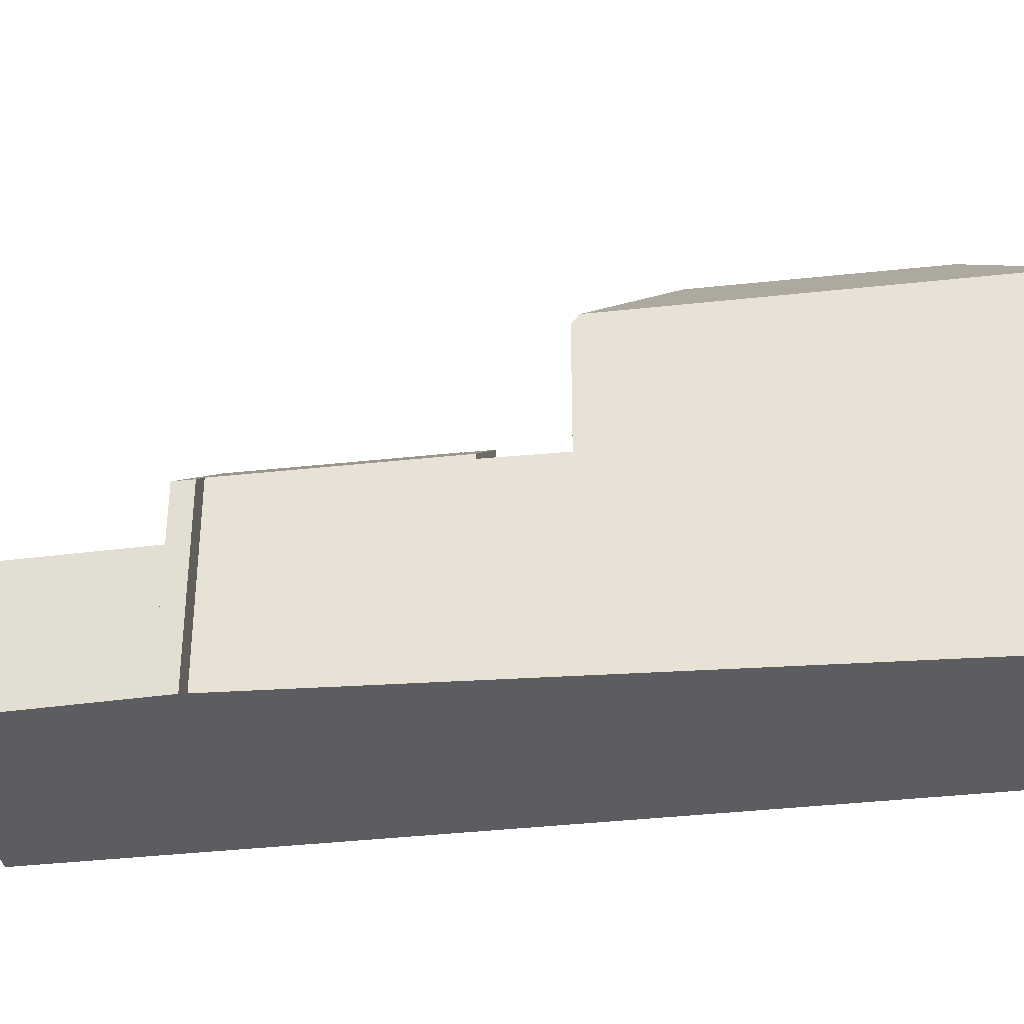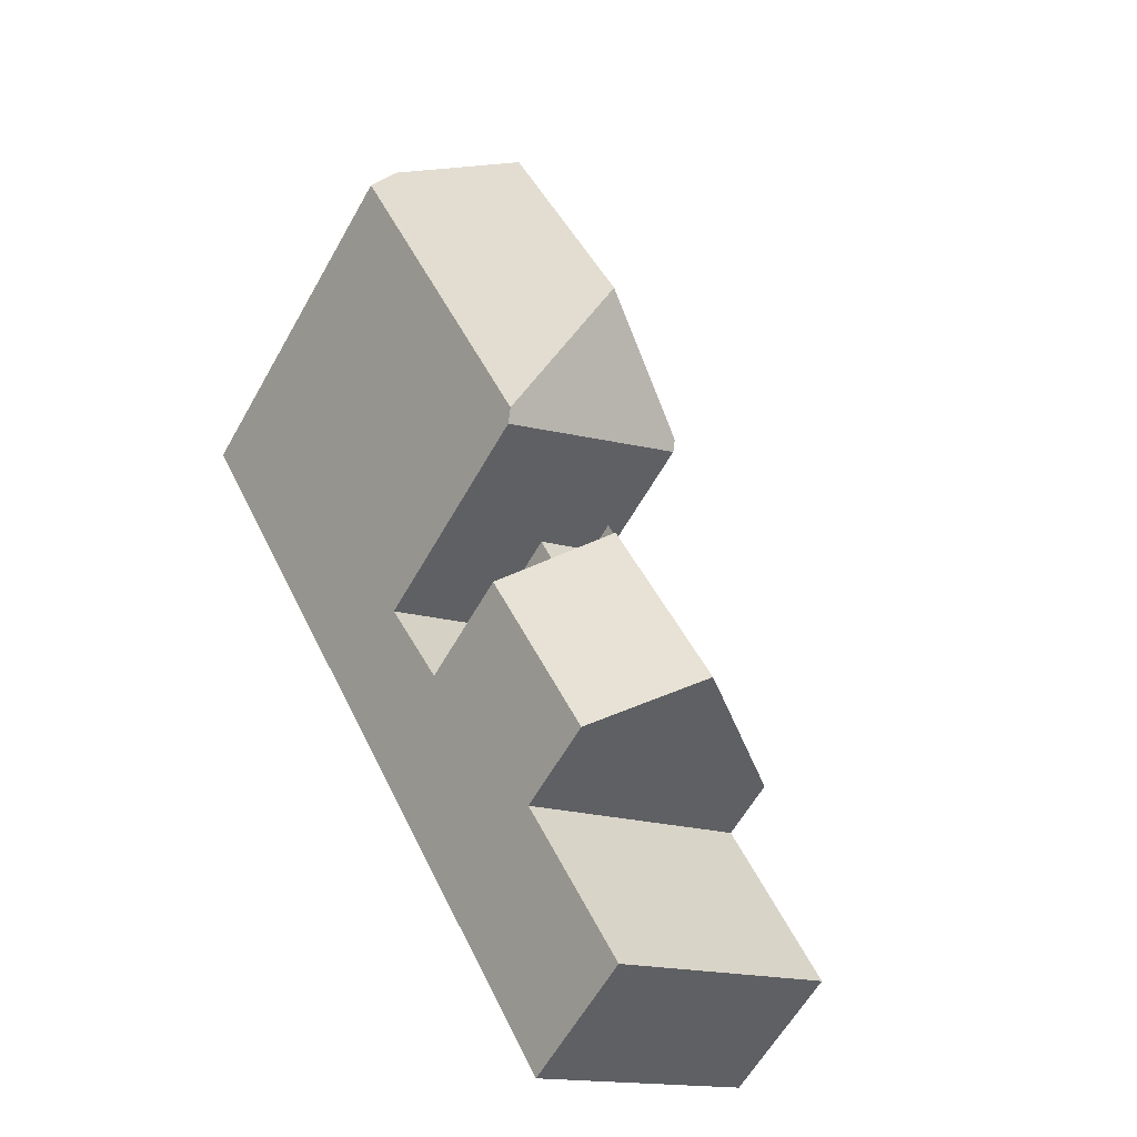
<metadata>
{"format":"obj","ext":"obj","renderer":"f3d","projection":"perspective","resolution":1024,"background":"white","views":[{"elev":-35.5,"azim":125.9,"up":"+Z"},{"elev":-61.0,"azim":-29.4,"up":"+Y"}]}
</metadata>
<code>
v -450.6 -1537 4.446
v -457.2 -1540 4.447
v -470 -1515 11.31
v -464.7 -1512 11.51
v -454.2 -1531 6.939
v -453.5 -1531 6.252
v -456.9 -1540 4.447
v -450.8 -1537 4.446
v -464.3 -1526 4.24
v -453.2 -1531 4.366
v -460 -1535 4.367
v -462.9 -1529 4.283
v -469.7 -1515 11.75
v -464.2 -1525 11.71
v -464.5 -1526 11.11
v -462.8 -1522 14.51
v -469.5 -1515 11.98
v -466.3 -1516 14.53
v -464.5 -1526 11.11
v -469.5 -1515 11.98
v -458.8 -1523 11.29
v -462.8 -1522 14.51
v -466.3 -1516 14.53
v -465.1 -1512 11.95
v -458.7 -1523 7.094
v -464.2 -1525 11.71
v -453.2 -1531 6.274
v -457.5 -1525 7.054
v -464.9 -1512 11.71
v -459.5 -1523 11.82
v -461.6 -1525 9.692
v -460.1 -1528 9.715
v -460 -1535 7.345
v -457.2 -1533 9.762
v -464.3 -1526 7.264
v -462.9 -1529 7.291
v -464.3 -1526 3.444
v -462 -1525 3.414
v -462.8 -1525 3.424
v -463.2 -1526 3.429
v -464.3 -1526 3.444
v -462.9 -1529 3.622
v -459.5 -1523 11.82
v -458.8 -1523 11.29
v -462.8 -1522 14.51
v -462.8 -1525 10.8
v -460.2 -1524 10.92
v -458.6 -1526 7.965
v -464.3 -1526 10.73
v -457.2 -1526 7.042
v -458.7 -1523 10.99
v -462.9 -1529 6.673
v -453.9 -1532 6.882
v -460 -1535 6.848
v -459.7 -1527 6.876
v -464.3 -1526 6.862
v -458.7 -1523 6.895
v -457.5 -1525 6.892
v -454.2 -1531 6.883
v -462.9 -1529 6.857
v -466.3 -1516 14.53
v -465.1 -1512 11.95
v -464 -1526 3.44
v -462.6 -1529 3.618
v -459.7 -1535 4.367
v -464.3 -1526 11.48
v -469.7 -1515 11.67
v -459.7 -1535 7.616
v -459.7 -1535 6.85
v -464.3 -1526 11.48
v -464 -1526 7.535
v -464 -1526 10.75
v -462.6 -1529 7.562
v -464 -1526 4.24
v -464 -1526 6.864
v -462.6 -1529 4.282
v -462.6 -1529 6.687
v -464 -1526 3.44
v -462.6 -1529 6.859
v -453.7 -1532 4.366
v -453.7 -1532 6.761
v -454 -1531 6.771
v -461.1 -1524 3.403
v -462.8 -1525 10.8
v -464 -1526 10.75
v -458.7 -1523 6.895
v -461.1 -1524 4.237
v -461.1 -1524 6.881
v -458.7 -1523 10.99
v -460.2 -1524 10.92
v -464.3 -1526 10.73
v -460 -1535 4.367
v -459.7 -1535 4.367
v -453.7 -1532 4.366
v -453.2 -1531 4.366
v -459.7 -1535 7.616
v -460 -1535 7.345
v -457.2 -1533 9.762
v -457.2 -1533 9.762
v -453.2 -1531 6.274
v -453.7 -1532 6.761
v -453.9 -1532 6.882
v -467.2 -1515 13.8
v -463.1 -1523 13.92
v -462 -1525 3.414
v -460.4 -1528 3.591
v -454.4 -1539 4.446
v -457.3 -1533 4.367
v -462 -1525 10.84
v -462 -1525 10.02
v -467.2 -1515 13.8
v -468 -1514 11.97
v -462 -1525 9.37
v -457.3 -1533 6.863
v -457.3 -1533 9.666
v -463.1 -1523 13.92
v -460.4 -1528 9.467
v -462 -1525 6.876
v -462 -1525 4.238
v -460.4 -1528 6.786
v -460.4 -1528 4.28
v -462 -1525 10.84
v -457.3 -1533 4.367
v -457.3 -1533 9.666
v -460.4 -1528 6.872
v -467.5 -1515 13.55
v -463.5 -1524 13.06
v -462.8 -1525 3.424
v -461.4 -1528 3.604
v -462.8 -1525 10.8
v -462.8 -1525 10.77
v -462.8 -1525 8.634
v -461.4 -1528 8.574
v -462.8 -1525 6.871
v -462.8 -1525 4.238
v -461.4 -1528 6.74
v -461.4 -1528 4.281
v -458.7 -1534 4.367
v -458.7 -1534 6.855
v -462.8 -1525 10.8
v -458.7 -1534 4.367
v -458.7 -1534 8.452
v -456.2 -1540 4.447
v -467.5 -1515 13.55
v -468.1 -1514 11.97
v -458.7 -1534 8.452
v -463.5 -1524 13.06
v -461.4 -1528 6.866
v -457.3 -1540 4.445
v -457 -1540 4.445
v -450.9 -1537 4.445
v -450.7 -1537 4.445
v -454.5 -1539 4.445
v -456.2 -1539 4.445
v -469.7 -1515 11.75
v -469.5 -1515 12
v -465.1 -1512 11.97
v -469.7 -1515 11.67
v -468 -1514 11.99
v -464.9 -1512 11.71
v -465.1 -1512 11.97
v -470 -1515 11.31
v -464.7 -1512 11.51
v -468.1 -1514 11.99
v -469.5 -1515 12
v -469.1 -1515 12.28
v -463.8 -1524 12.43
v -463.2 -1526 3.429
v -461.7 -1528 3.607
v -463.2 -1526 10.78
v -463.2 -1526 8.255
v -463.2 -1526 10.78
v -463.3 -1525 11.16
v -469.1 -1515 12.28
v -469.2 -1515 12
v -461.7 -1528 8.352
v -463.2 -1526 6.869
v -463.2 -1526 4.239
v -461.7 -1528 6.728
v -461.7 -1528 4.281
v -458.6 -1534 4.367
v -458.6 -1534 6.856
v -458.6 -1534 4.367
v -455.7 -1539 4.447
v -455.8 -1539 4.445
v -458.6 -1534 8.548
v -458.6 -1534 8.548
v -469.2 -1515 11.98
v -463.8 -1524 12.43
v -459.5 -1532 8.489
v -461.7 -1528 6.864
v -469.4 -1515 12.07
v -466.6 -1521 11.73
v -464.8 -1525 11.5
v -464.3 -1526 11.44
v -464.1 -1526 3.44
v -462.7 -1529 3.62
v -464.3 -1526 11.44
v -464.1 -1526 10.74
v -464.1 -1526 7.487
v -462.7 -1529 7.427
v -464.1 -1526 6.863
v -464.1 -1526 4.24
v -462.7 -1529 6.68
v -462.7 -1529 4.282
v -460.6 -1533 7.333
v -469.4 -1515 12.07
v -469.4 -1515 12
v -469.4 -1515 11.98
v -464.1 -1526 10.74
v -464.1 -1526 3.44
v -462.7 -1529 6.858
v -468 -1518 11.9
v -468.1 -1518 11.74
v -465.7 -1517 14.52
v -468.2 -1518 11.62
v -468.5 -1518 11.25
v -465.7 -1517 14.52
v -463.2 -1515 11.75
v -463 -1515 11.45
v -466.6 -1517 13.44
v -467.6 -1518 12.32
v -466.3 -1517 13.83
v -459.1 -1523 11.52
v -459.1 -1523 11.52
v -458.9 -1523 11.3
v -464.2 -1525 11.75
v -459.7 -1523 11.55
v -462.3 -1524 11.66
v -463.6 -1525 11.72
v -464.2 -1525 11.71
v -464.4 -1525 11.49
v -464.4 -1525 11.45
v -464.7 -1526 11.12
v -464.2 -1525 11.75
v -463.1 -1525 11.7
v -460 -1527 3.551
v -461.9 -1528 3.576
v -462.8 -1528 3.587
v -460 -1527 4.272
v -460 -1527 6.877
v -458.1 -1526 7.63
v -457.4 -1525 7.05
v -463 -1528 3.588
v -463.1 -1529 3.59
v -461.7 -1528 3.572
v -460 -1527 9.327
v -460.7 -1527 3.56
v -460 -1527 7.543
v -463.5 -1526 3.434
v -462.2 -1529 3.614
v -463.5 -1526 10.77
v -463.5 -1526 7.962
v -463.5 -1526 3.434
v -468.6 -1515 12.68
v -468.9 -1514 12
v -468.6 -1515 12.68
v -467.4 -1517 12.54
v -463.5 -1526 10.77
v -463.8 -1525 11.43
v -462.4 -1528 3.582
v -459.5 -1534 4.367
v -462.2 -1529 7.902
v -463.5 -1526 6.867
v -463.5 -1526 4.239
v -462.2 -1529 6.704
v -462.2 -1529 4.282
v -463.9 -1525 11.74
v -466.1 -1520 12.37
v -464 -1525 12.11
v -459.5 -1534 7.781
v -459.5 -1534 4.367
v -459.5 -1534 6.851
v -456.9 -1540 4.447
v -457 -1540 4.445
v -468.9 -1514 11.98
v -459.5 -1534 7.781
v -462.2 -1529 6.861
v -464 -1525 12.11
v -466.4 -1513 11.98
v -466.4 -1513 11.96
v -460.1 -1526 8.036
v -460.1 -1526 9.314
v -456.9 -1533 6.865
v -456.9 -1533 9.567
v -460.1 -1526 6.877
v -462.1 -1522 13.92
v -464.9 -1516 13.62
v -461.1 -1524 6.881
v -461.1 -1524 3.403
v -465.8 -1514 13.52
v -462.1 -1522 13.92
v -461.1 -1524 10.14
v -461.1 -1524 9.239
v -459.7 -1527 9.347
v -461.1 -1524 10.88
v -461.3 -1524 11.62
v -456.9 -1533 9.567
v -461.1 -1524 10.88
v -459.7 -1527 6.876
v -459.7 -1527 6.818
v -461.1 -1524 6.881
v -456.9 -1533 4.367
v -461.1 -1524 3.403
v -459.7 -1527 3.583
v -454.4 -1539 4.446
v -454.5 -1539 4.445
v -461.1 -1524 4.237
v -459.7 -1527 4.279
v -456.9 -1533 4.367
v -460 -1527 3.551
v -460 -1527 9.327
v -454.5 -1538 4.444
v -465.8 -1514 13.52
v -462.7 -1528 3.55
v -462.2 -1527 3.546
v -460.1 -1526 6.877
v -457.5 -1525 7.054
v -458.6 -1526 7.965
v -460.1 -1526 9.314
v -460.9 -1527 3.535
v -460.1 -1526 3.529
v -463.4 -1528 3.556
v -463.2 -1528 3.554
v -461.9 -1527 3.543
v -457.5 -1525 6.892
v -460.1 -1526 3.529
v -460.1 -1526 6.877
v -460.1 -1526 4.267
v -460.1 -1526 9.314
v -460.1 -1526 8.036
v -463.1 -1528 3.553
v -459.7 -1527 3.583
v -462.9 -1529 7.291
v -462.7 -1529 7.427
v -459.7 -1527 4.279
v -459.7 -1527 6.818
v -460.1 -1528 9.715
v -460.4 -1528 9.467
v -459.7 -1527 3.583
v -460.4 -1528 3.591
v -459.7 -1527 9.347
v -457.2 -1526 7.041
v -461.4 -1528 8.574
v -461.7 -1528 8.352
v -462.6 -1529 7.562
v -460.1 -1528 9.715
v -461.7 -1528 3.607
v -462.2 -1529 3.614
v -462.7 -1529 3.62
v -462.9 -1529 3.622
v -461.4 -1528 3.604
v -462.6 -1529 3.618
v -462.2 -1529 7.902
v -459.7 -1527 6.876
v -459.7 -1527 9.347
v -457.3 -1533 9.76
v -457.4 -1533 9.659
v -457.1 -1533 9.559
v -454.1 -1531 6.883
v -458.6 -1534 8.544
v -460 -1535 7.345
v -459.7 -1535 7.615
v -454 -1531 6.769
v -453.4 -1531 6.256
v -457.3 -1533 9.76
v -459.5 -1534 7.782
v -458.7 -1534 8.454
v -461.2 -1524 10.03
v -461.2 -1524 9.344
v -459.8 -1527 9.452
v -457.1 -1533 9.672
v -461.2 -1524 10.88
v -459.8 -1527 6.875
v -459.8 -1527 6.813
v -461.2 -1524 6.88
v -465 -1516 13.75
v -465.9 -1514 13.66
v -457.1 -1533 4.367
v -457.1 -1533 9.672
v -457.1 -1533 6.864
v -461.2 -1524 10.88
v -454.5 -1539 4.446
v -454.6 -1539 4.445
v -459.8 -1527 3.584
v -460.1 -1527 3.552
v -455.5 -1537 4.416
v -457.1 -1533 4.367
v -465.9 -1514 13.66
v -466.5 -1513 11.98
v -460.3 -1526 3.53
v -462.3 -1522 14.05
v -461.5 -1524 11.63
v -462.3 -1522 14.05
v -461.2 -1524 3.404
v -461.2 -1524 3.404
v -459.8 -1527 3.584
v -461.2 -1524 4.237
v -459.8 -1527 4.279
v -466.5 -1513 11.96
v -459.8 -1527 9.452
v -457.2 -1533 9.664
v -450.8 -1537 4.446
v -450.6 -1537 4.446
v -450.6 -1537 -8.882e-16
v -450.8 -1537 0
v -457.3 -1540 4.445
v -457.2 -1540 4.447
v -457.2 -1540 0
v -457.3 -1540 0
v -469.7 -1515 11.67
v -470 -1515 11.31
v -470 -1515 0
v -469.7 -1515 0
v -464.7 -1512 11.51
v -464.7 -1512 11.51
v -464.7 -1512 -1.776e-15
v -464.7 -1512 1.776e-15
v -454.2 -1531 6.883
v -454.2 -1531 6.939
v -454.2 -1531 8.882e-16
v -454.2 -1531 0
v -453.4 -1531 6.256
v -453.5 -1531 6.252
v -453.5 -1531 -8.882e-16
v -453.4 -1531 -8.882e-16
v -457.2 -1540 4.447
v -456.9 -1540 4.447
v -456.9 -1540 0
v -457.2 -1540 0
v -454.4 -1539 4.446
v -450.8 -1537 4.446
v -450.8 -1537 0
v -454.4 -1539 0
v -469.5 -1515 11.98
v -469.7 -1515 11.75
v -469.7 -1515 0
v -469.5 -1515 0
v -464.7 -1526 11.12
v -464.5 -1526 11.11
v -464.5 -1526 -1.776e-15
v -464.7 -1526 1.776e-15
v -469.4 -1515 11.98
v -469.5 -1515 11.98
v -469.5 -1515 0
v -469.4 -1515 0
v -458.7 -1523 10.99
v -458.8 -1523 11.29
v -458.8 -1523 0
v -458.7 -1523 0
v -464.7 -1512 11.51
v -464.9 -1512 11.71
v -464.9 -1512 0
v -464.7 -1512 -1.776e-15
v -457.2 -1526 7.041
v -457.2 -1526 7.042
v -457.2 -1526 0
v -457.2 -1526 0
v -454 -1531 6.771
v -454.2 -1531 6.883
v -454.2 -1531 0
v -454 -1531 0
v -464.9 -1512 11.71
v -465.1 -1512 11.95
v -465.1 -1512 1.776e-15
v -464.9 -1512 0
v -469.7 -1515 11.75
v -469.7 -1515 11.67
v -469.7 -1515 0
v -469.7 -1515 0
v -453.5 -1531 6.252
v -454 -1531 6.771
v -454 -1531 0
v -453.5 -1531 -8.882e-16
v -457.5 -1525 6.892
v -458.7 -1523 6.895
v -458.7 -1523 0
v -457.5 -1525 0
v -464.5 -1526 11.11
v -464.3 -1526 10.73
v -464.3 -1526 0
v -464.5 -1526 -1.776e-15
v -450.7 -1537 4.445
v -453.2 -1531 4.366
v -453.2 -1531 0
v -450.7 -1537 0
v -460 -1535 7.345
v -460 -1535 7.345
v -460 -1535 8.882e-16
v -460 -1535 0
v -454.4 -1539 4.446
v -454.4 -1539 4.446
v -454.4 -1539 0
v -454.4 -1539 0
v -466.5 -1513 11.96
v -468 -1514 11.97
v -468 -1514 0
v -466.5 -1513 0
v -456.9 -1540 4.447
v -456.2 -1540 4.447
v -456.2 -1540 0
v -456.9 -1540 0
v -468 -1514 11.97
v -468.1 -1514 11.97
v -468.1 -1514 0
v -468 -1514 0
v -460 -1535 4.367
v -457.3 -1540 4.445
v -457.3 -1540 0
v -460 -1535 0
v -450.6 -1537 4.446
v -450.7 -1537 4.445
v -450.7 -1537 0
v -450.6 -1537 -8.882e-16
v -470 -1515 11.31
v -470 -1515 11.31
v -470 -1515 0
v -470 -1515 0
v -463 -1515 11.45
v -464.7 -1512 11.51
v -464.7 -1512 1.776e-15
v -463 -1515 -1.776e-15
v -456.2 -1540 4.447
v -455.7 -1539 4.447
v -455.7 -1539 0
v -456.2 -1540 0
v -468.9 -1514 11.98
v -469.2 -1515 11.98
v -469.2 -1515 0
v -468.9 -1514 1.776e-15
v -462.9 -1529 7.291
v -460.6 -1533 7.333
v -460.6 -1533 8.882e-16
v -462.9 -1529 -8.882e-16
v -469.2 -1515 11.98
v -469.4 -1515 11.98
v -469.4 -1515 0
v -469.2 -1515 0
v -470 -1515 11.31
v -468.5 -1518 11.25
v -468.5 -1518 1.776e-15
v -470 -1515 0
v -458.9 -1523 11.3
v -463 -1515 11.45
v -463 -1515 -1.776e-15
v -458.9 -1523 0
v -458.8 -1523 11.29
v -458.9 -1523 11.3
v -458.9 -1523 0
v -458.8 -1523 0
v -468.5 -1518 11.25
v -464.7 -1526 11.12
v -464.7 -1526 1.776e-15
v -468.5 -1518 1.776e-15
v -457.2 -1526 7.042
v -457.4 -1525 7.05
v -457.4 -1525 8.882e-16
v -457.2 -1526 0
v -463.4 -1528 3.556
v -463.1 -1529 3.59
v -463.1 -1529 0
v -463.4 -1528 0
v -456.9 -1540 4.447
v -456.9 -1540 4.447
v -456.9 -1540 0
v -456.9 -1540 0
v -468.1 -1514 11.97
v -468.9 -1514 11.98
v -468.9 -1514 1.776e-15
v -468.1 -1514 0
v -465.1 -1512 11.95
v -466.4 -1513 11.96
v -466.4 -1513 0
v -465.1 -1512 1.776e-15
v -454.5 -1539 4.446
v -454.4 -1539 4.446
v -454.4 -1539 0
v -454.5 -1539 0
v -457.4 -1525 7.05
v -457.5 -1525 7.054
v -457.5 -1525 0
v -457.4 -1525 8.882e-16
v -464.3 -1526 3.444
v -463.4 -1528 3.556
v -463.4 -1528 0
v -464.3 -1526 -4.441e-16
v -454.2 -1531 6.939
v -457.2 -1526 7.041
v -457.2 -1526 0
v -454.2 -1531 8.882e-16
v -463.1 -1529 3.59
v -462.9 -1529 3.622
v -462.9 -1529 -4.441e-16
v -463.1 -1529 0
v -460.6 -1533 7.333
v -460 -1535 7.345
v -460 -1535 0
v -460.6 -1533 8.882e-16
v -453.2 -1531 6.274
v -453.4 -1531 6.256
v -453.4 -1531 -8.882e-16
v -453.2 -1531 0
v -455.7 -1539 4.447
v -454.5 -1539 4.446
v -454.5 -1539 0
v -455.7 -1539 0
v -466.4 -1513 11.96
v -466.5 -1513 11.96
v -466.5 -1513 0
v -466.4 -1513 0
v -470 -1515 0
v -464.7 -1512 0
v -454.2 -1531 0
v -453.5 -1531 0
v -450.6 -1537 0
v -457.2 -1540 0
f 150 7 2 149
f 214 155 156 192 213
f 152 1 8 151
f 151 8 107 153
f 216 158 155 214
f 131 46 130
f 281 24 157 280
f 69 54 33 68
f 283 48 282
f 253 71 72 252
f 224 21 89 90 228
f 243 50 242
f 370 31 369
f 195 70 85 210
f 265 74 75 264
f 267 76 77 266
f 297 228 90 296
f 250 63 74 265
f 251 64 76 267
f 160 29 4 163
f 367 271 96 363
f 364 101 102 360
f 266 77 79 278
f 321 248 246 325
f 332 239 244 324
f 65 11 54 69
f 249 55 241
f 264 75 71 253
f 372 99 366 402
f 278 79 73 263
f 161 62 29 160
f 217 162 158 216
f 285 53 284
f 200 35 49 199
f 173 84 172
f 203 9 56 202
f 205 12 52 204
f 196 41 9 203
f 197 42 12 205
f 282 48 28 58 286
f 335 206 334
f 204 52 60 212
f 325 246 238 316
f 81 27 10 80
f 202 56 35 200
f 212 60 36 201
f 284 53 81 80 303
f 365 100 101 364
f 223 103 18 215
f 307 153 107 306
f 369 31 110 109 373
f 164 145 112 159
f 110 31 113
f 186 115 114 182
f 398 119 118 376
f 399 121 120 375
f 229 122 140 236
f 396 105 119 398
f 397 106 121 399
f 182 114 123 181
f 357 98 124 358
f 375 120 125 374
f 376 118 113 31 370
f 374 125 117 32 371
f 221 126 103 223
f 130 109 110 131
f 131 110 113 132
f 134 118 119 135
f 136 120 121 137
f 135 119 105 128
f 137 121 106 129
f 273 139 138 272
f 275 154 143 274
f 276 145 164 256
f 277 146 139 273
f 236 140 84 173 230
f 361 187 142 368
f 148 125 120 136
f 132 113 118 134
f 133 117 125 148
f 149 92 93 150
f 151 94 95 152
f 310 94 151 153 313
f 313 153 307
f 262 141 154 275
f 155 13 17 156
f 158 67 13 155
f 280 157 314
f 288 219 43 287
f 162 3 67 158
f 226 44 225
f 159 111 144 164
f 256 164 144 255
f 258 222 166 257
f 170 46 131 132 171
f 260 173 172 259
f 208 175 174 207
f 177 134 135 178
f 179 136 137 180
f 178 135 128 168
f 180 137 129 169
f 181 138 139 182
f 316 238 261 315
f 184 143 154 185
f 182 139 146 186
f 209 188 175 208
f 268 230 173 260
f 358 124 187 361
f 185 154 141 183
f 344 190 345
f 191 148 136 179
f 171 132 134 177
f 176 133 148 191
f 213 192 166 222
f 232 194 193 231
f 233 194 232
f 199 72 71 200
f 202 75 74 203
f 204 77 76 205
f 203 74 63 196
f 205 76 64 197
f 363 96 97 362
f 207 165 208
f 208 165 20 209
f 210 91 19 195
f 212 79 77 204
f 200 71 75 202
f 201 73 79 212
f 324 244 245 323
f 213 193 214
f 214 193 194 216
f 234 217 216 194 233
f 291 161 160 219 288
f 219 160 163 220
f 269 222 258
f 223 104 127 221
f 270 235 231 193 213 222 269
f 215 16 104 223
f 225 43 219 220 226
f 228 30 224
f 292 30 228 297
f 279 189 230 268
f 231 14 66 232
f 232 66 198 233
f 233 198 15 234
f 235 14 231
f 236 147 116 229
f 230 189 147 236
f 349 261 238 348
f 329 87 88 328
f 327 83 87 329
f 351 245 244 350
f 348 238 246 352
f 352 246 248 341
f 350 244 239 353
f 252 170 171 253
f 255 174 175 256
f 257 126 221 258
f 259 85 70 26 260
f 315 261 239 332
f 264 177 178 265
f 266 179 180 267
f 265 178 168 250
f 267 180 169 251
f 260 26 227 268
f 258 221 127 167 269
f 269 167 270
f 353 239 261 349
f 272 65 69 273
f 274 7 150 275
f 256 175 188 276
f 273 69 68 277
f 275 150 93 262
f 368 142 271 367
f 278 191 179 266
f 253 171 177 264
f 263 176 191 278
f 268 227 279
f 400 281 280 390
f 380 285 284 381
f 377 288 287 392
f 293 47 51 25 294
f 393 297 296 382
f 294 25 57 302
f 378 291 288 377
f 381 284 303 379
f 384 307 306 383
f 299 47 293
f 386 311 340 385
f 388 310 313 387
f 387 313 307 384
f 390 280 314 389
f 391 322 311 386
f 360 102 298 359
f 394 292 297 393
f 315 254 40 316
f 318 243 242 319
f 319 242 312 320
f 395 290 322 391
f 323 37 211 324
f 316 40 39 325
f 317 289 86 326
f 328 241 240 329
f 329 240 237 327
f 331 249 241 328
f 330 247 249 331
f 332 78 254 315
f 325 39 38 321
f 324 211 78 332
f 336 240 241 55 337
f 333 237 240 336
f 342 312 242 50 343
f 337 55 355
f 355 55 249 247 356
f 358 339 338 357
f 359 342 343 5 59 360
f 361 190 344 339 358
f 362 206 335 346 363
f 364 82 6 365
f 367 354 345 190 368
f 368 190 361
f 363 346 354 367
f 360 59 82 364
f 402 366 347 401
f 369 293 294 370
f 374 300 301 375
f 370 294 302 376
f 371 295 300 374
f 377 218 61 378
f 379 123 114 381
f 383 184 185 384
f 385 341 248 386
f 387 108 388
f 384 185 183 108 387
f 389 23 111 159 390
f 386 248 321 391
f 393 229 116 22 394
f 391 321 38 395
f 373 299 293 369
f 376 302 308 398
f 375 301 309 399
f 398 308 304 396
f 399 309 305 397
f 390 159 112 400
f 381 114 115 34 380
f 392 45 218 377
f 382 122 229 393
f 401 342 359 402
f 402 359 298 372
f 404 405 406 403
f 408 409 410 407
f 412 413 414 411
f 416 417 418 415
f 420 421 422 419
f 424 425 426 423
f 428 429 430 427
f 432 433 434 431
f 436 437 438 435
f 440 441 442 439
f 444 445 446 443
f 448 449 450 447
f 452 453 454 451
f 456 457 458 455
f 460 461 462 459
f 464 465 466 463
f 468 469 470 467
f 472 473 474 471
f 476 477 478 475
f 480 481 482 479
f 484 485 486 483
f 488 489 490 487
f 492 493 494 491
f 496 497 498 495
f 500 501 502 499
f 504 505 506 503
f 508 509 510 507
f 512 513 514 511
f 516 517 518 515
f 520 521 522 519
f 524 525 526 523
f 528 529 530 527
f 532 533 534 531
f 536 537 538 535
f 540 541 542 539
f 544 545 546 543
f 548 549 550 547
f 552 553 554 551
f 556 557 558 555
f 560 561 562 559
f 564 565 566 563
f 568 569 570 567
f 572 573 574 571
f 576 577 578 575
f 580 581 582 579
f 584 585 586 583
f 588 589 590 587
f 592 593 594 591
f 596 597 598 595
f 600 601 602 599
f 604 605 606 603
f 608 609 610 607
f 612 613 614 615 616 611

</code>
